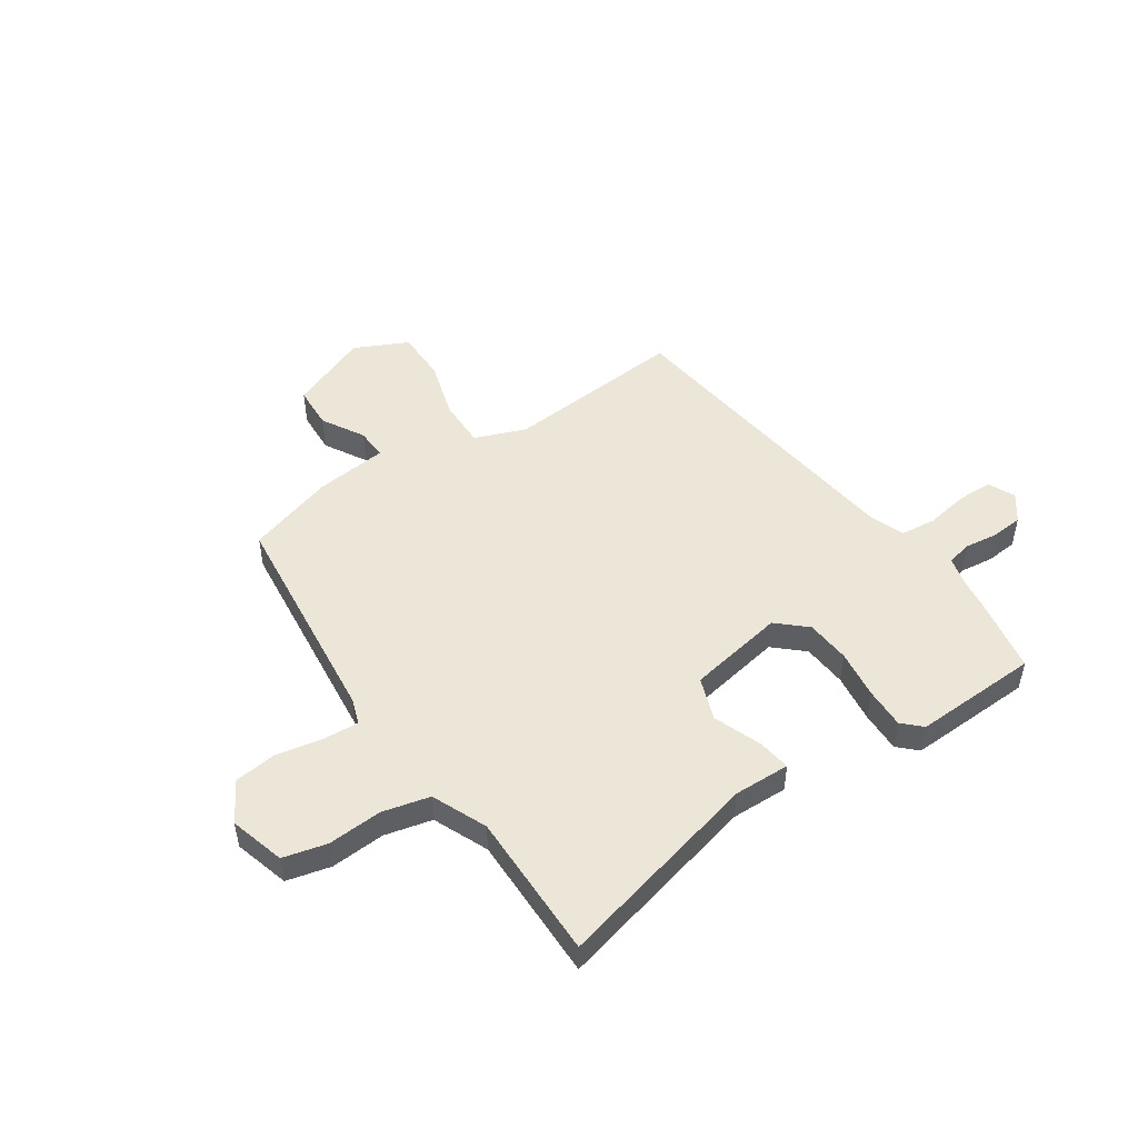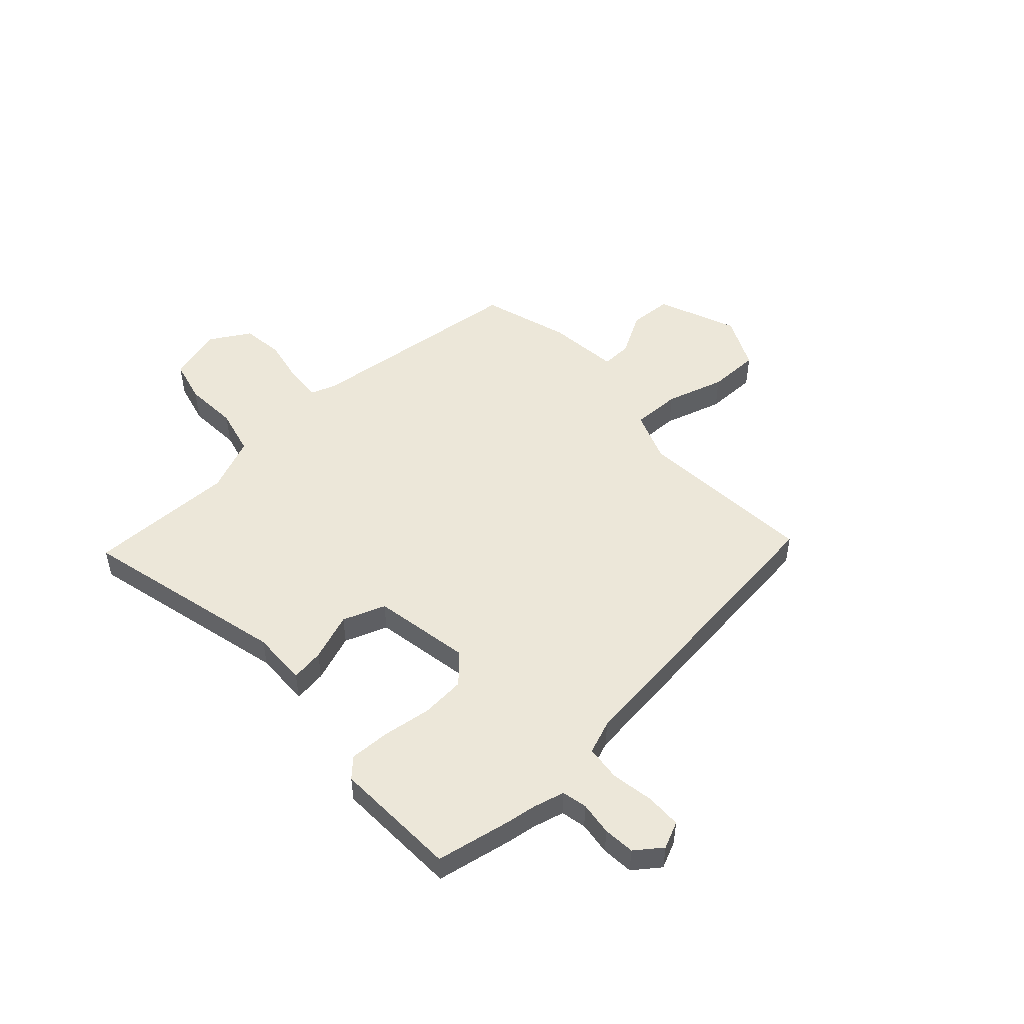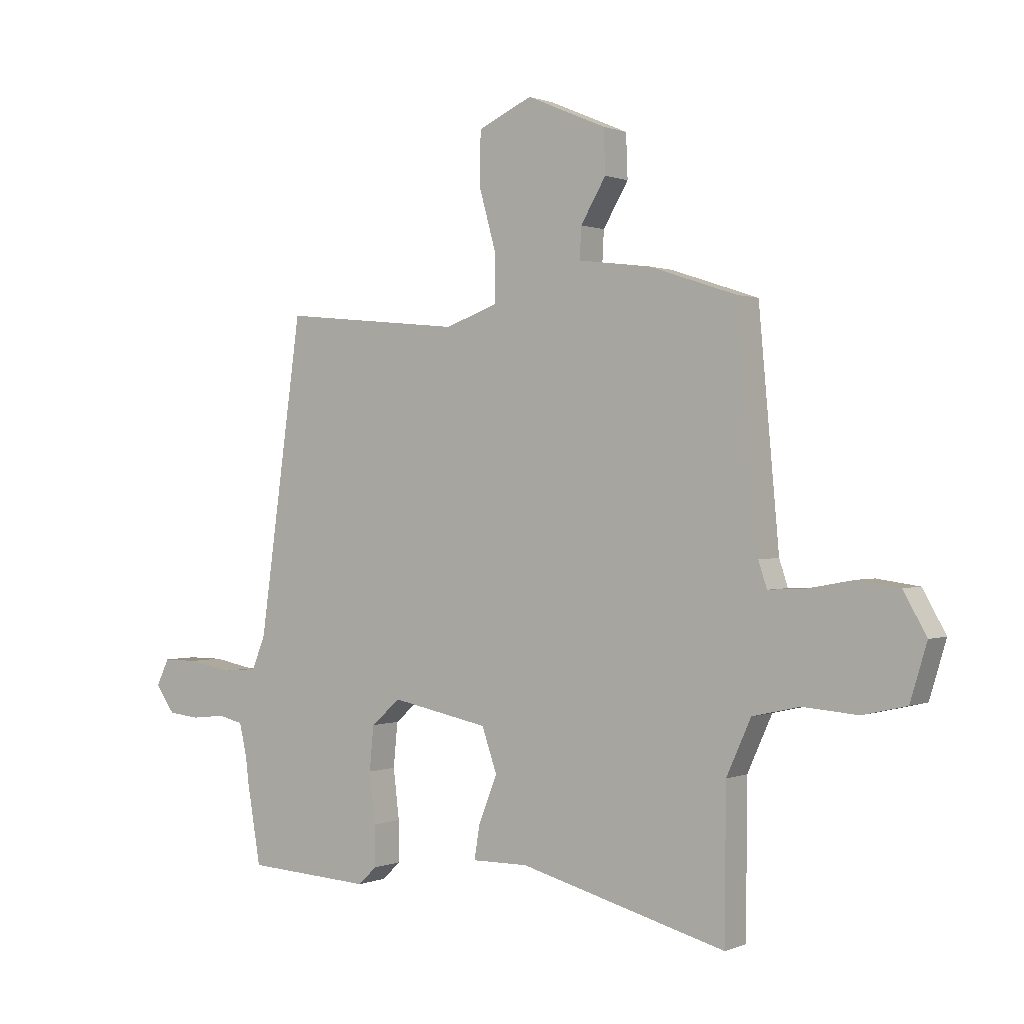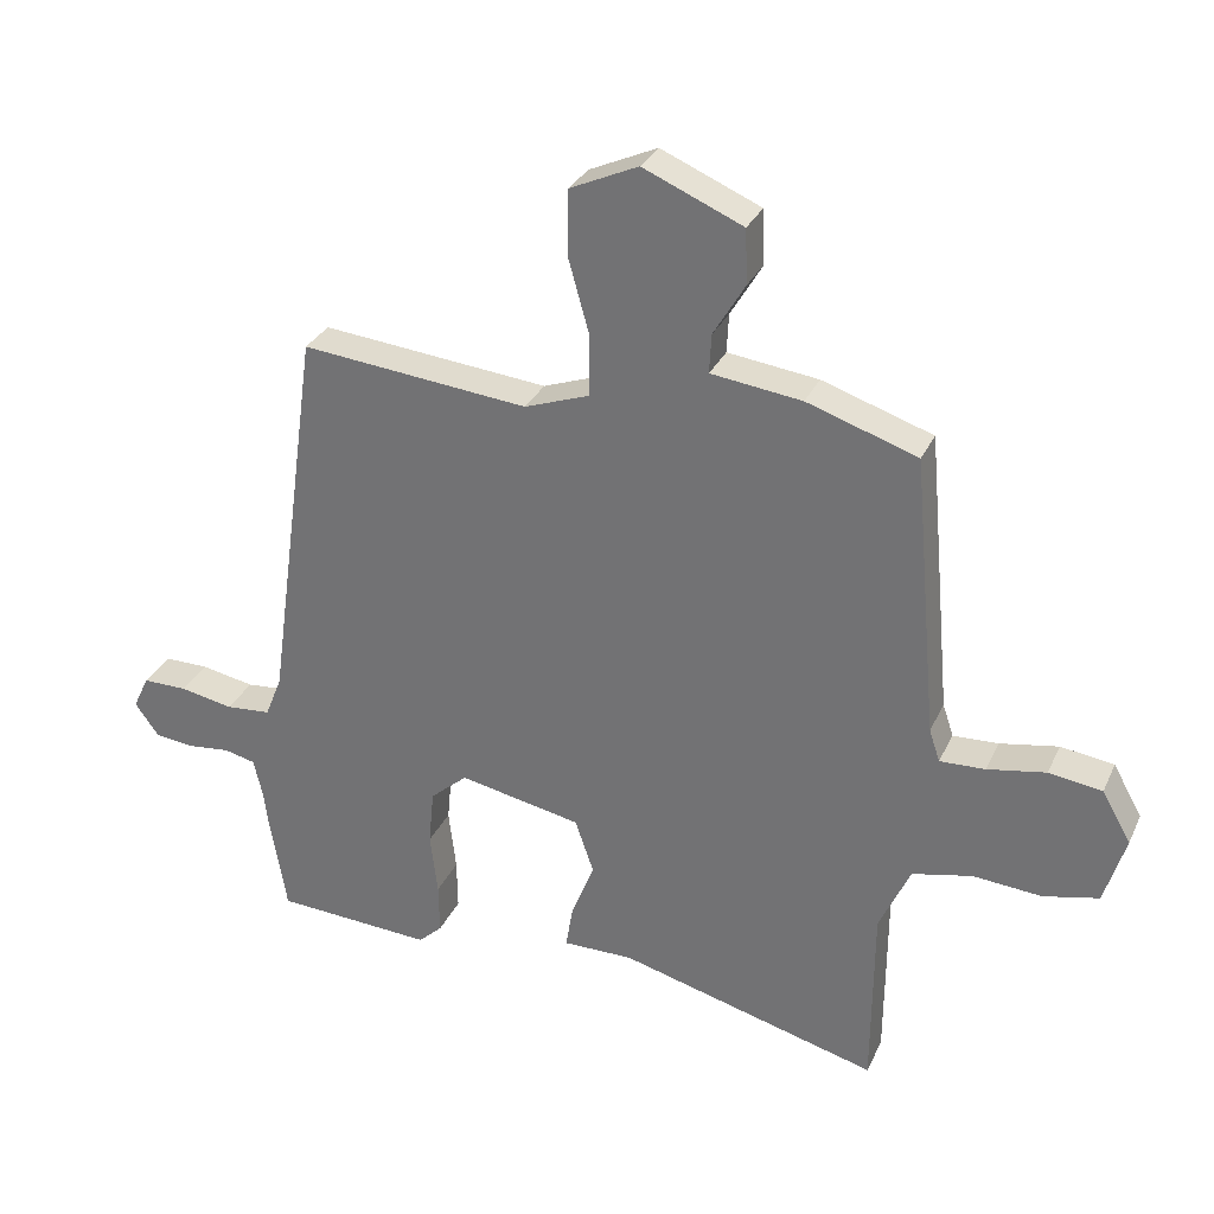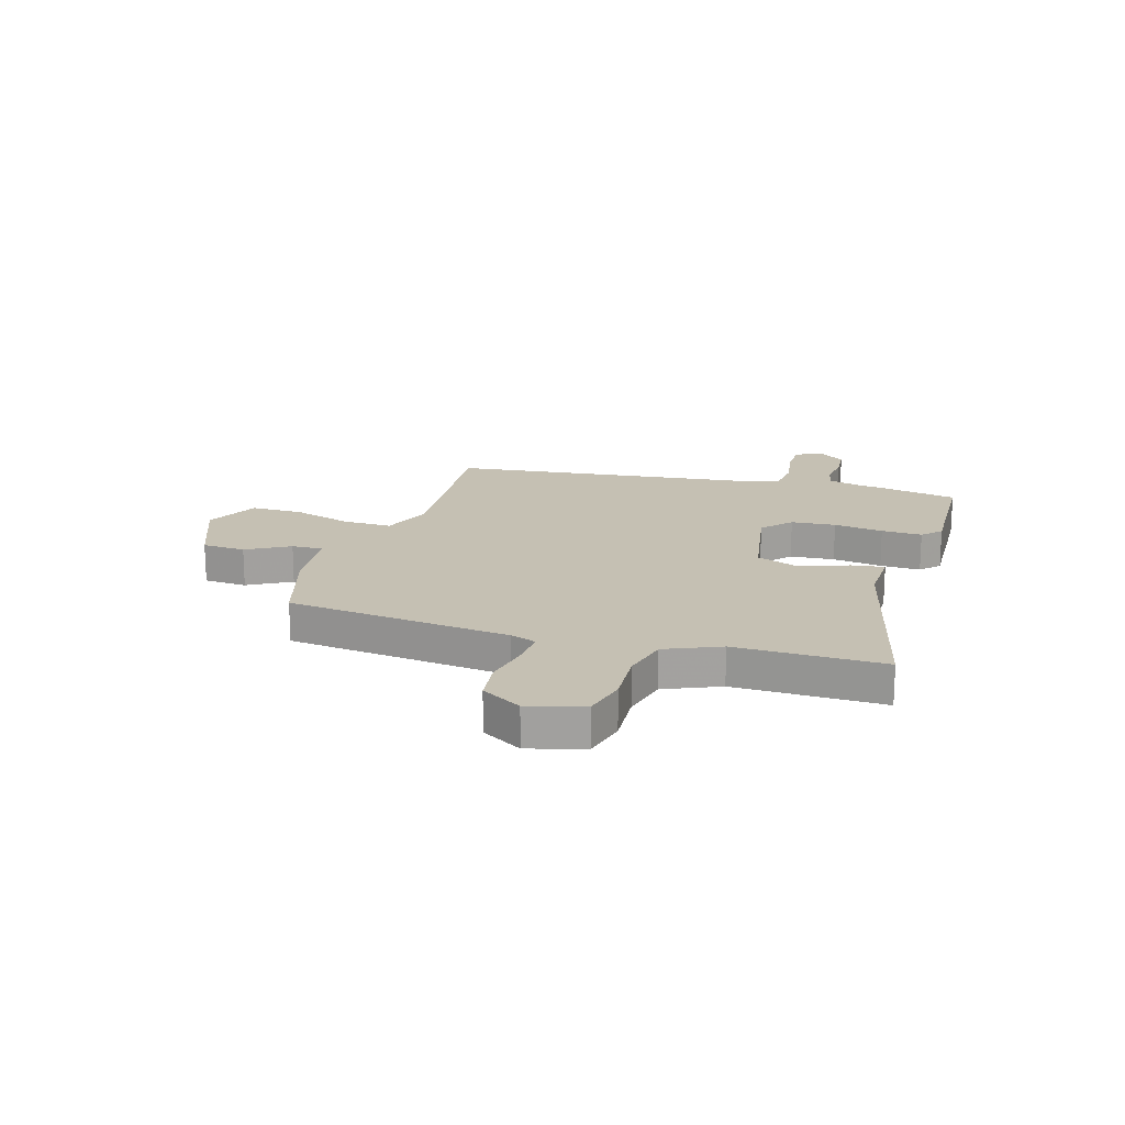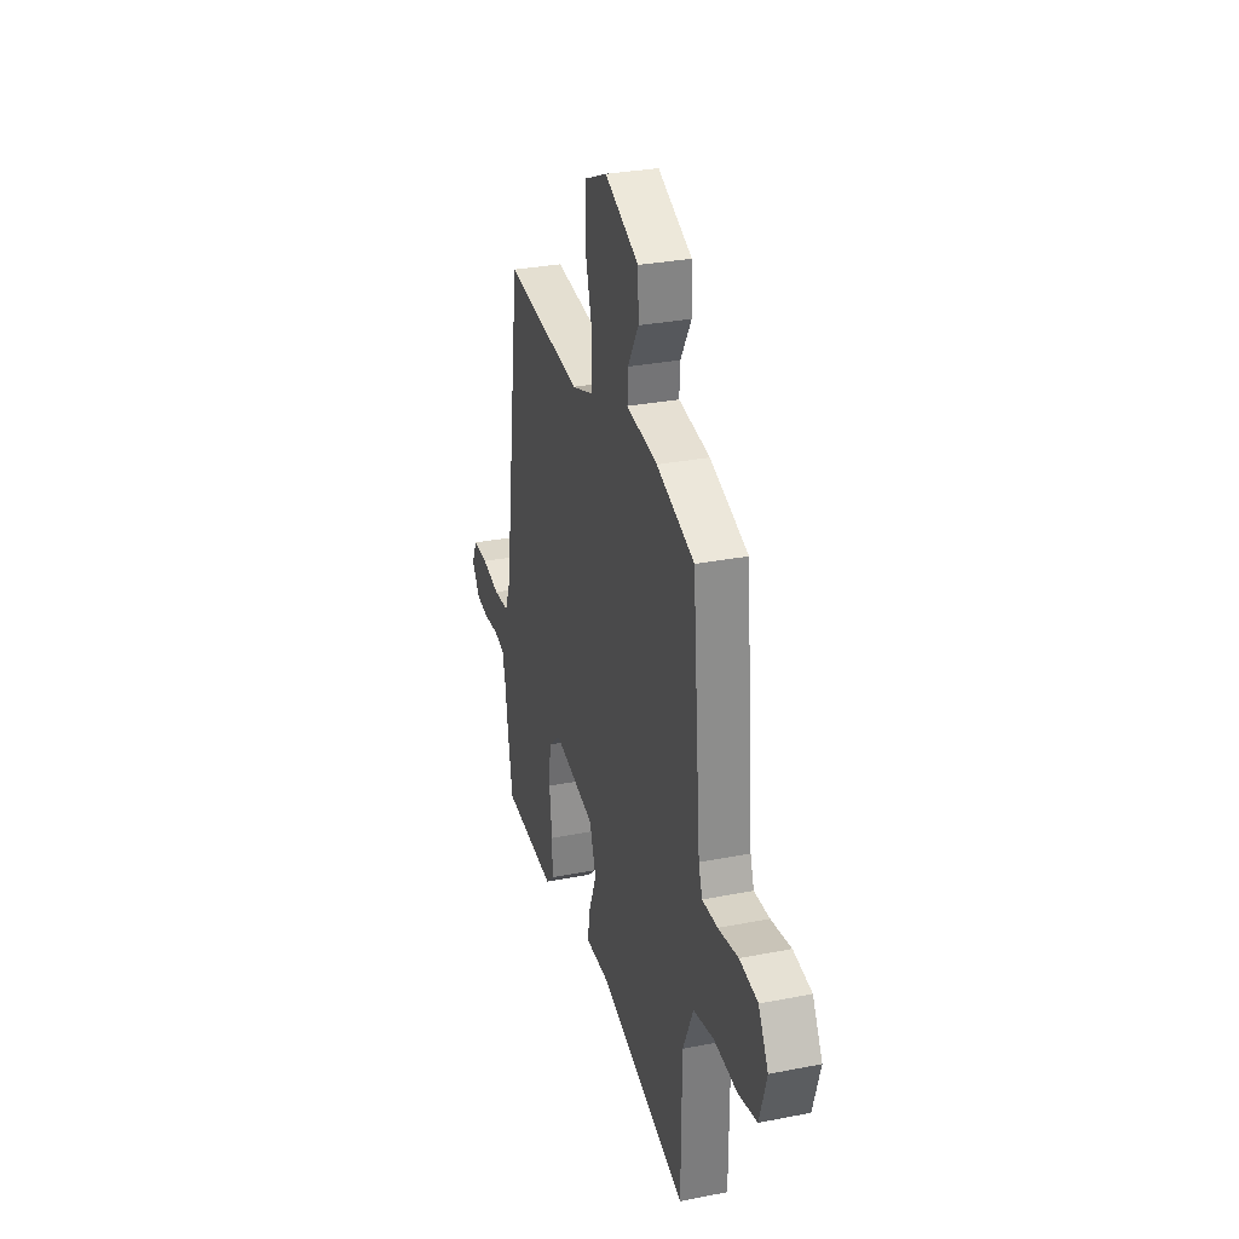
<metadata>
{"format":"obj","ext":"obj","renderer":"f3d","projection":"perspective","resolution":1024,"background":"white","views":[{"elev":49.5,"azim":146.9,"up":"+Y"},{"elev":50.0,"azim":-131.5,"up":"+Y"},{"elev":0.6,"azim":34.6,"up":"+Z"},{"elev":30.7,"azim":21.6,"up":"+Z"},{"elev":18.1,"azim":107.9,"up":"+Y"},{"elev":30.8,"azim":74.2,"up":"+Z"}]}
</metadata>
<code>
v 0.479 0.07 -0.558
v 0.092 0.07 -0.455
v -0.013 0.07 -0.456
v -0.003 0.07 -0.394
v 0.032 0.07 -0.305
v 0.004 0.07 -0.224
v -0.178 0.07 -0.188
v -0.233 0.07 -0.236
v -0.241 0.07 -0.319
v -0.23 0.07 -0.412
v -0.229 0.07 -0.488
v -0.264 0.07 -0.521
v -0.499 0.07 -0.508
v -0.524 0.07 -0.36
v -0.53 0.07 -0.31
v -0.544 0.07 -0.25
v -0.591 0.07 -0.239
v -0.654 0.07 -0.246
v -0.713 0.07 -0.24
v -0.749 0.07 -0.19
v -0.725 0.07 -0.14
v -0.659 0.07 -0.14
v -0.579 0.07 -0.155
v -0.512 0.07 -0.149
v -0.487 0.07 -0.087
v -0.406 0.07 0.495
v -0.068 0.07 0.462
v 0.029 0.07 0.497
v 0.029 0.07 0.589
v -0.002 0.07 0.7
v 0 0.07 0.797
v 0.101 0.07 0.843
v 0.249 0.07 0.78
v 0.252 0.07 0.699
v 0.205 0.07 0.62
v 0.202 0.07 0.562
v 0.337 0.07 0.545
v 0.501 0.07 0.491
v 0.539 0.07 0.071
v 0.555 0.07 0.023
v 0.622 0.07 0.026
v 0.709 0.07 0.042
v 0.788 0.07 0.031
v 0.831 0.07 -0.045
v 0.8 0.07 -0.148
v 0.718 0.07 -0.167
v 0.616 0.07 -0.159
v 0.527 0.07 -0.179
v 0.481 0.07 -0.281
v 0.479 0 -0.558
v 0.092 0 -0.455
v -0.013 0 -0.456
v -0.003 0 -0.394
v 0.032 0 -0.305
v 0.004 0 -0.224
v -0.178 0 -0.188
v -0.233 0 -0.236
v -0.241 0 -0.319
v -0.23 0 -0.412
v -0.229 0 -0.488
v -0.264 0 -0.521
v -0.499 0 -0.508
v -0.524 0 -0.36
v -0.53 0 -0.31
v -0.544 0 -0.25
v -0.591 0 -0.239
v -0.654 0 -0.246
v -0.713 0 -0.24
v -0.749 0 -0.19
v -0.725 0 -0.14
v -0.659 0 -0.14
v -0.579 0 -0.155
v -0.512 0 -0.149
v -0.487 0 -0.087
v -0.406 0 0.495
v -0.068 0 0.462
v 0.029 0 0.497
v 0.029 0 0.589
v -0.002 0 0.7
v 0 0 0.797
v 0.101 0 0.843
v 0.249 0 0.78
v 0.252 0 0.699
v 0.205 0 0.62
v 0.202 0 0.562
v 0.337 0 0.545
v 0.501 0 0.491
v 0.539 0 0.071
v 0.555 0 0.023
v 0.622 0 0.026
v 0.709 0 0.042
v 0.788 0 0.031
v 0.831 0 -0.045
v 0.8 0 -0.148
v 0.718 0 -0.167
v 0.616 0 -0.159
v 0.527 0 -0.179
v 0.481 0 -0.281
f 44 45 46 47
f 44 47 48
f 41 42 43 44
f 40 41 44 48
f 39 40 48 49
f 36 37 38 39
f 32 33 34 35
f 32 35 36
f 29 30 31 32
f 28 29 32 36
f 25 26 27
f 24 25 27 28
f 20 21 22 23
f 20 23 24
f 17 18 19 20
f 16 17 20 24
f 15 16 24 28
f 9 10 11 12
f 8 9 12 13
f 2 3 4 5
f 49 1 2 5
f 49 5 6
f 39 49 6 7
f 36 39 7
f 28 36 7 8
f 14 15 28
f 8 13 14 28
f 96 95 94 93
f 97 96 93
f 93 92 91 90
f 97 93 90 89
f 98 97 89 88
f 88 87 86 85
f 84 83 82 81
f 85 84 81
f 81 80 79 78
f 85 81 78 77
f 76 75 74
f 77 76 74 73
f 72 71 70 69
f 73 72 69
f 69 68 67 66
f 73 69 66 65
f 77 73 65 64
f 61 60 59 58
f 62 61 58 57
f 54 53 52 51
f 54 51 50 98
f 55 54 98
f 56 55 98 88
f 56 88 85
f 57 56 85 77
f 77 64 63
f 77 63 62 57
f 1 50 51 2
f 2 51 52 3
f 3 52 53 4
f 4 53 54 5
f 5 54 55 6
f 6 55 56 7
f 7 56 57 8
f 8 57 58 9
f 9 58 59 10
f 10 59 60 11
f 11 60 61 12
f 12 61 62 13
f 13 62 63 14
f 14 63 64 15
f 15 64 65 16
f 16 65 66 17
f 17 66 67 18
f 18 67 68 19
f 19 68 69 20
f 20 69 70 21
f 21 70 71 22
f 22 71 72 23
f 23 72 73 24
f 24 73 74 25
f 25 74 75 26
f 26 75 76 27
f 27 76 77 28
f 28 77 78 29
f 29 78 79 30
f 30 79 80 31
f 31 80 81 32
f 32 81 82 33
f 33 82 83 34
f 34 83 84 35
f 35 84 85 36
f 36 85 86 37
f 37 86 87 38
f 38 87 88 39
f 39 88 89 40
f 40 89 90 41
f 41 90 91 42
f 42 91 92 43
f 43 92 93 44
f 44 93 94 45
f 45 94 95 46
f 46 95 96 47
f 47 96 97 48
f 48 97 98 49
f 49 98 50 1

</code>
